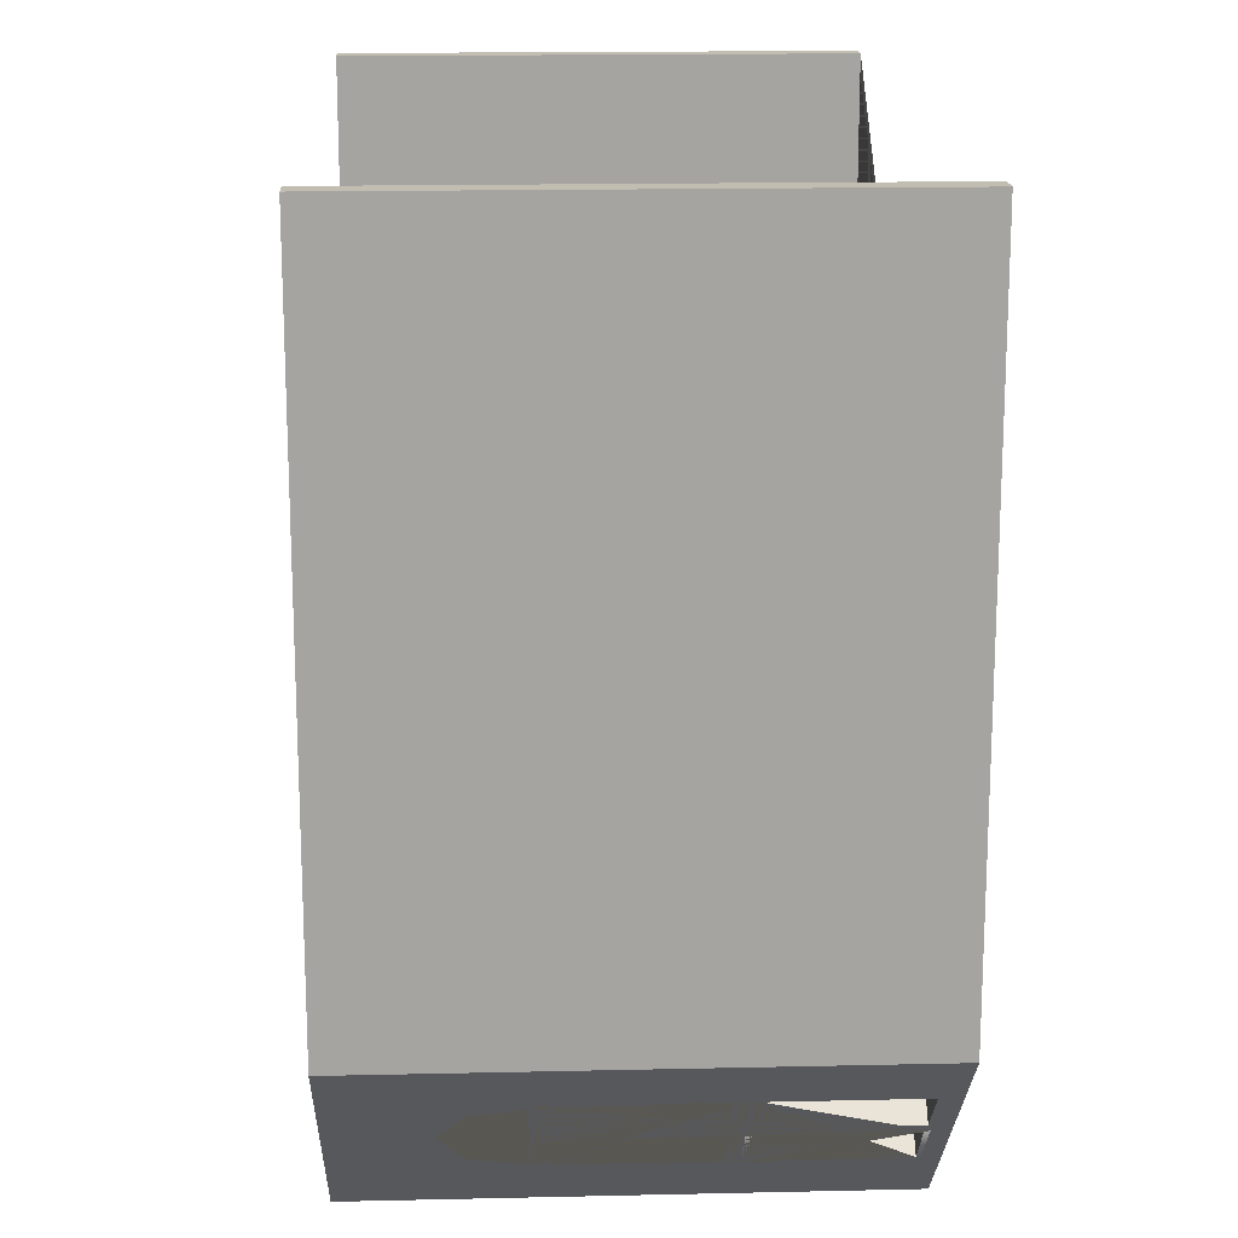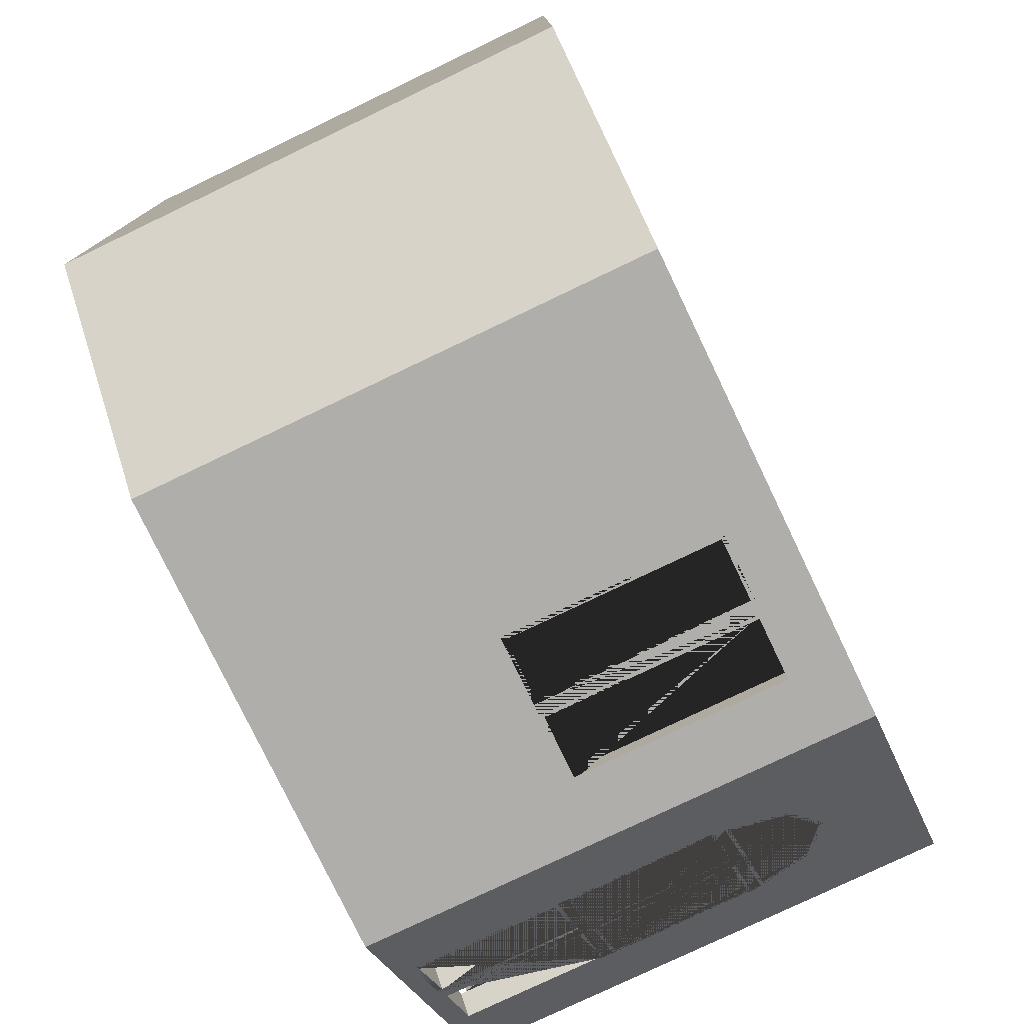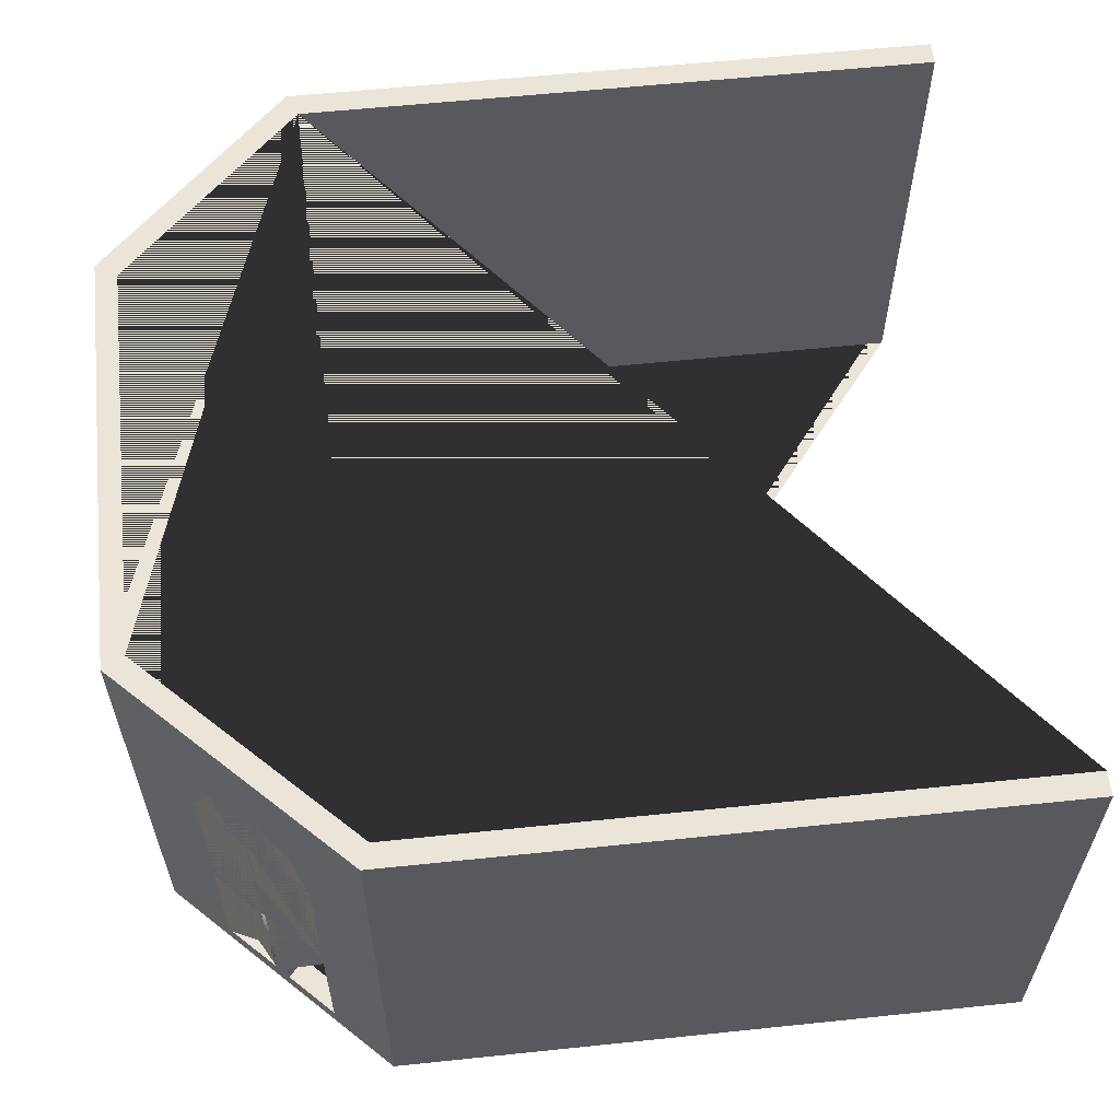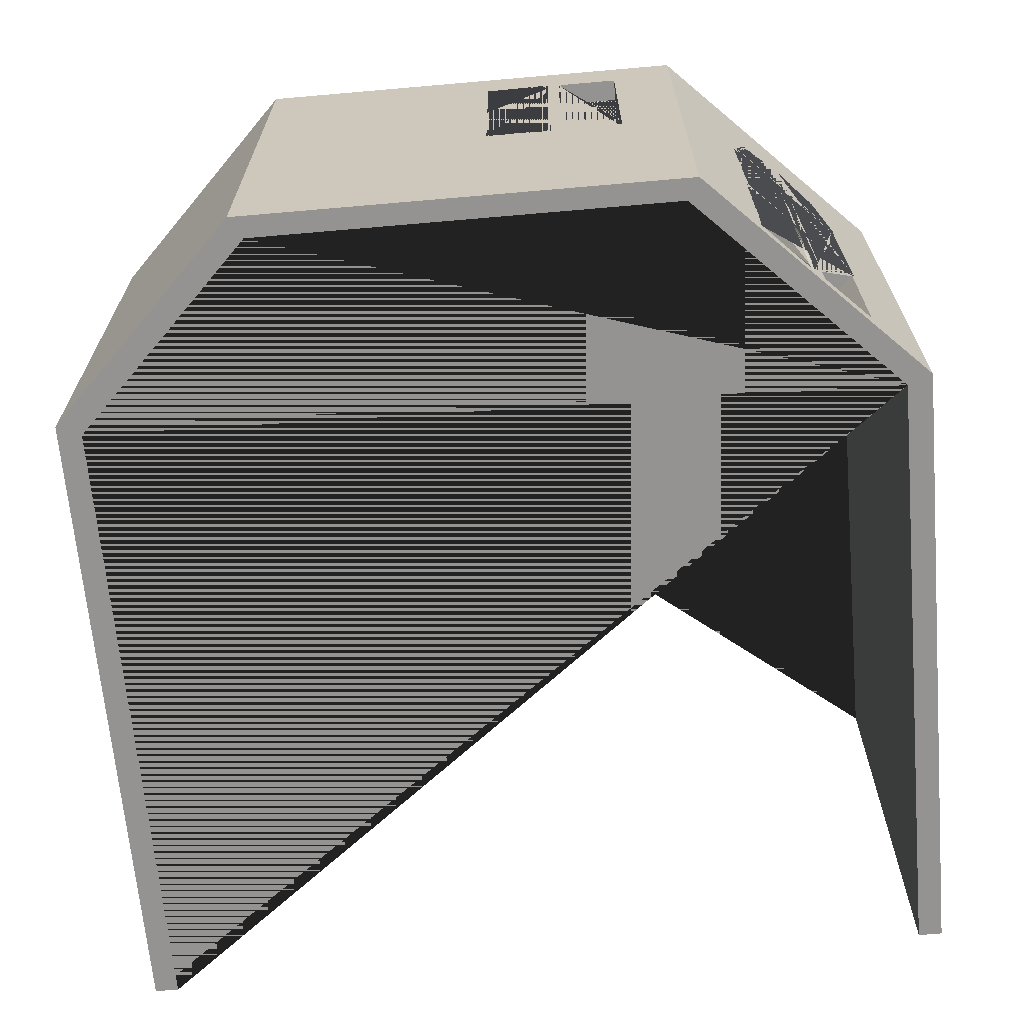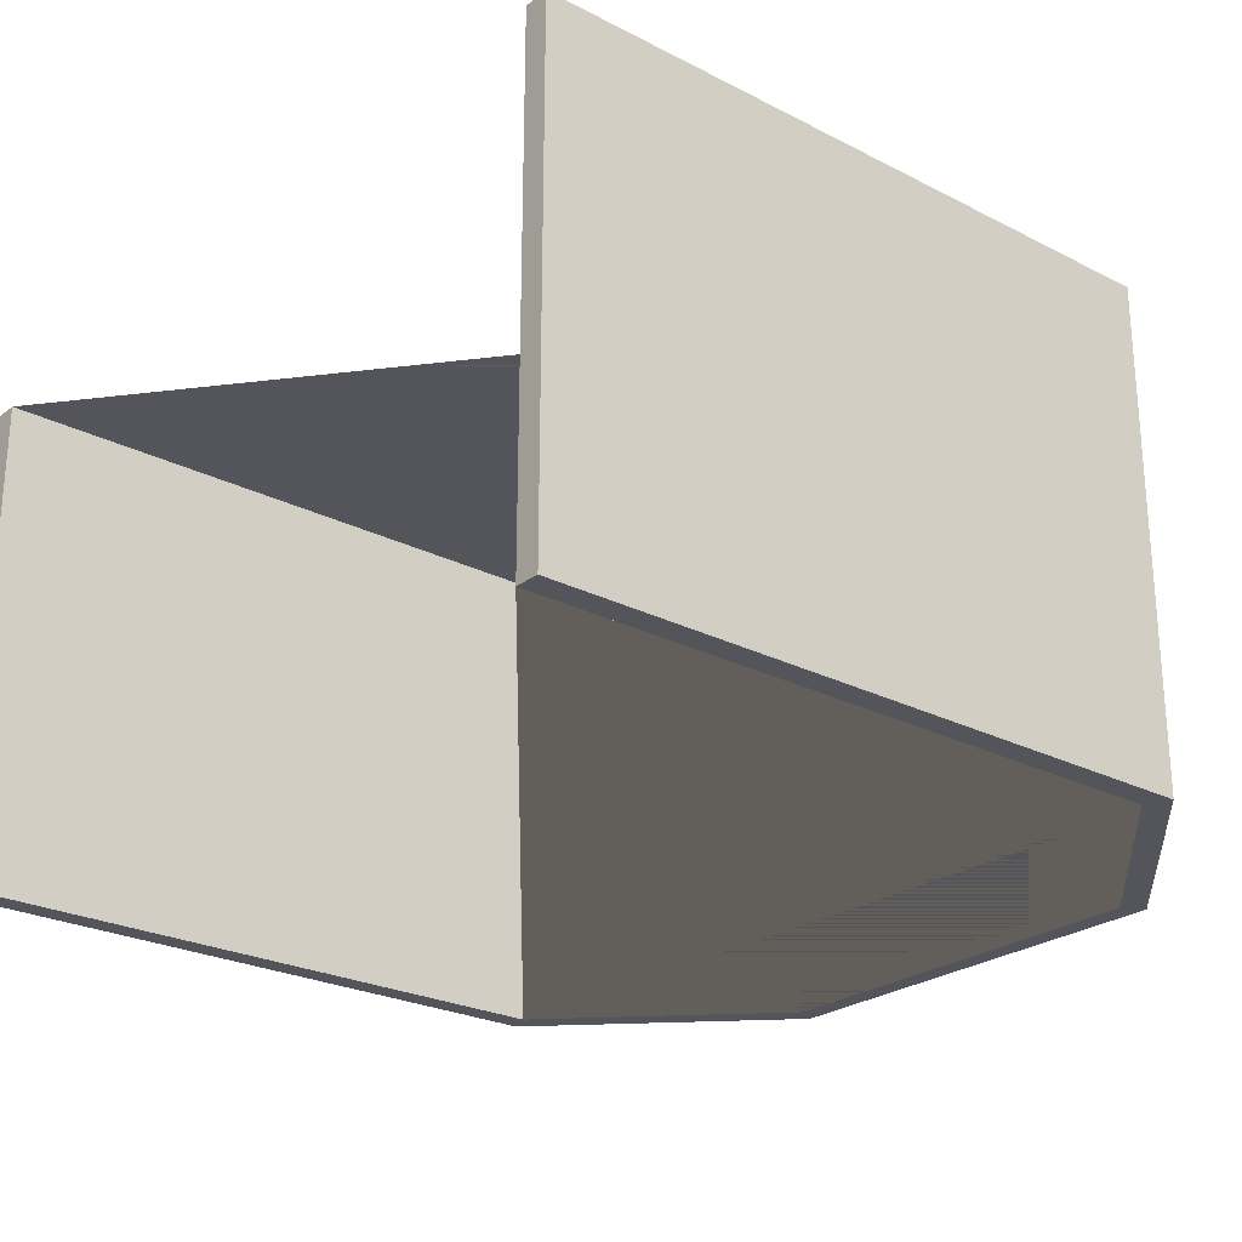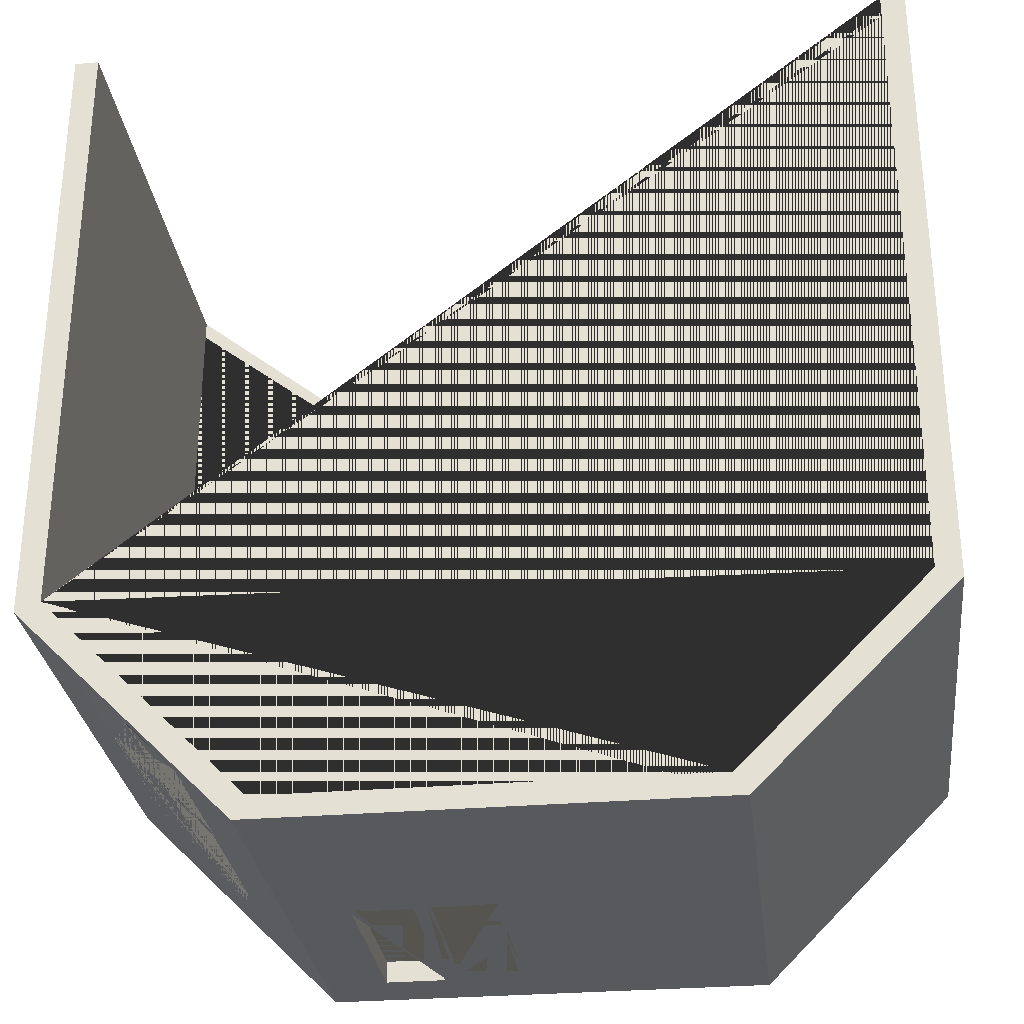
<metadata>
{"format":"obj","ext":"obj","renderer":"f3d","projection":"perspective","resolution":1024,"background":"white","views":[{"elev":16.8,"azim":-92.6,"up":"+Z"},{"elev":-77.8,"azim":115.6,"up":"+Z"},{"elev":59.3,"azim":-96.1,"up":"+Y"},{"elev":-66.8,"azim":-175.0,"up":"+Y"},{"elev":-24.9,"azim":50.3,"up":"+Y"},{"elev":-29.7,"azim":7.1,"up":"+Z"}]}
</metadata>
<code>
g Cube.001_Cube.004
v 53.43 -16.26 58
v 53.43 22.73 58
v -14.66 -16.26 58
v -14.66 22.73 58
v -14.66 -16.26 6.848
v 2.403 -16.26 -10.21
v 2.403 22.73 -10.21
v -14.66 22.73 6.848
v 37.86 -16.26 -10.21
v 53.43 -16.26 5.35
v 53.43 22.73 5.35
v 37.86 22.73 -10.21
v -12.71 22.73 58
v 51.48 22.73 58
v -12.71 -16.26 58
v 51.48 -16.26 58
v 51.48 22.73 6.195
v 3.374 22.73 -8.476
v 36.81 22.73 -8.476
v -12.71 22.73 7.607
v -12.71 -16.26 7.607
v 36.81 -16.26 -8.476
v 51.48 -16.26 6.195
v 3.374 -16.26 -8.476
v -2.162 8.855 -5.646
v -2.162 -14.92 -5.646
v -2.162 -3.449 -5.646
v -2.162 -2.616 -5.646
v -2.344 9.659 -5.464
v -6.614 -3.449 -1.194
v -6.03 -3.449 -1.778
v -6.614 -2.616 -1.194
v -6.03 -2.616 -1.778
v -10.48 -14.92 2.674
v -6.614 -14.92 -1.194
v -6.03 -14.92 -1.778
v -3.513 14.17 -4.295
v -6.614 8.855 -1.194
v -6.03 8.855 -1.778
v -6.12 9.659 -1.688
v -6.349 16.05 -1.459
v -9.235 9.659 1.427
v -10.48 -3.449 2.674
v -10.48 -2.616 2.674
v -10.48 8.855 2.674
v -10.35 9.659 2.547
v -9.185 14.17 1.377
v -2.16 14.17 -2.942
v -5.26 8.855 0.1588
v -4.677 8.855 -0.4246
v -6.291 9.659 1.19
v -4.996 16.05 -0.1056
v -9.129 -2.616 4.027
v -9.129 8.855 4.027
v -9.129 -3.449 4.027
v -9.001 9.659 3.9
v -7.832 14.17 2.73
v -0.8084 -14.92 -4.293
v -0.8084 -3.449 -4.293
v -0.8084 -2.616 -4.293
v -0.8084 8.855 -4.293
v -0.9904 9.659 -4.111
v -4.677 -14.92 -0.4246
v -5.26 -3.449 0.1588
v -4.677 -3.449 -0.4246
v -4.677 -2.616 -0.4246
v -5.26 -2.616 0.1588
v -9.129 -14.92 4.027
v -5.26 -14.92 0.1588
v 12.37 1.929 -10.21
v 12.37 18.65 -10.21
v 7.065 1.929 -10.21
v 7.065 18.65 -10.21
v 12.37 1.929 -8.476
v 12.37 18.65 -8.476
v 7.065 1.929 -8.476
v 7.065 18.65 -8.476
v 18.51 1.929 -10.21
v 13.21 1.929 -10.21
v 18.51 18.65 -10.21
v 13.21 18.65 -10.21
v 18.51 18.65 -8.476
v 13.21 18.65 -8.476
v 18.51 1.929 -8.476
v 13.21 1.929 -8.476
v -10.04 9.969 2.233
v -9.235 9.969 1.427
v -6.12 9.969 -1.688
v -2.658 9.969 -5.15
v -3.688 13.95 -4.12
v -6.349 15.71 -1.459
v -9.01 13.95 1.202
v -6.291 9.969 1.19
v -8.688 9.969 3.586
v -1.304 9.969 -3.797
v -7.657 13.95 2.555
v -4.996 15.71 -0.1056
v -2.335 13.95 -2.767
v -6.03 8.855 -1.778
v -6.03 -2.616 -1.778
v -2.162 -2.616 -5.646
v -2.162 8.855 -5.646
v -4.677 8.855 -0.4246
v -0.8084 8.855 -4.293
v -0.8084 -2.616 -4.293
v -4.677 -2.616 -0.4246
v -5.83 8.572 -1.978
v -5.83 -2.333 -1.978
v -2.362 -2.333 -5.446
v -2.362 8.572 -5.446
v -4.477 8.572 -0.6246
v -1.008 8.572 -4.093
v -1.008 -2.333 -4.093
v -4.477 -2.333 -0.6246
v -10.28 -2.333 2.474
v -6.814 -2.333 -0.9945
v -6.814 8.572 -0.9945
v -10.28 8.572 2.474
v -8.929 8.572 3.827
v -5.46 8.572 0.3588
v -8.929 -2.333 3.827
v -5.46 -2.333 0.3588
v -6.03 -14.92 -1.778
v -2.162 -14.92 -5.646
v -10.48 -14.92 2.674
v -6.614 -14.92 -1.194
v -6.614 -3.449 -1.194
v -10.48 -3.449 2.674
v -2.162 -3.449 -5.646
v -6.03 -3.449 -1.778
v -4.677 -3.449 -0.4246
v -0.8084 -3.449 -4.293
v -0.8084 -14.92 -4.293
v -9.129 -14.92 4.027
v -9.129 -3.449 4.027
v -5.26 -14.92 0.1588
v -4.677 -14.92 -0.4246
v -5.26 -3.449 0.1588
v -6.03 -3.449 -1.778
v -6.03 -14.92 -1.778
v -4.677 -14.92 -0.4246
v -4.677 -3.449 -0.4246
v -6.03 -14.92 -1.778
v -2.162 -14.92 -5.646
v -10.48 -14.92 2.674
v -6.614 -14.92 -1.194
v -6.614 -3.449 -1.194
v -10.48 -3.449 2.674
v -2.162 -3.449 -5.646
v -6.03 -3.449 -1.778
v -4.677 -3.449 -0.4246
v -0.8084 -3.449 -4.293
v -0.8084 -14.92 -4.293
v -9.129 -14.92 4.027
v -9.129 -3.449 4.027
v -5.26 -14.92 0.1588
v -4.677 -14.92 -0.4246
v -5.26 -3.449 0.1588
v -6.03 -3.449 -1.778
v -6.03 -14.92 -1.778
v -4.677 -14.92 -0.4246
v -4.677 -3.449 -0.4246
v -6.03 -14.92 -1.778
v -2.162 -14.92 -5.646
v -10.48 -14.92 2.674
v -6.614 -14.92 -1.194
v -6.614 -3.449 -1.194
v -10.48 -3.449 2.674
v -2.162 -3.449 -5.646
v -6.03 -3.449 -1.778
v -4.677 -3.449 -0.4246
v -0.8084 -3.449 -4.293
v -0.8084 -14.92 -4.293
v -9.129 -14.92 4.027
v -9.129 -3.449 4.027
v -5.26 -14.92 0.1588
v -4.677 -14.92 -0.4246
v -5.26 -3.449 0.1588
v -10.28 -14.64 2.474
v -6.814 -14.64 -0.9944
v -6.814 -3.732 -0.9945
v -10.28 -3.732 2.474
v -8.929 -14.64 3.827
v -8.929 -3.732 3.827
v -5.46 -14.64 0.3588
v -5.46 -3.732 0.3588
v -5.747 -3.449 -2.061
v -5.747 -14.92 -2.061
v -4.394 -14.92 -0.7074
v -4.394 -3.449 -0.7074
v -6.03 -14.52 -1.778
v -2.362 -14.64 -5.446
v -2.362 -3.732 -5.446
v -6.03 -3.849 -1.778
v -4.677 -3.849 -0.4246
v -1.008 -3.732 -4.093
v -1.008 -14.64 -4.093
v -4.677 -14.52 -0.4246
v 13.49 2.212 -10.21
v 18.23 2.212 -10.21
v 18.23 18.36 -10.21
v 13.49 18.36 -10.21
v 13.49 18.36 -8.476
v 18.23 18.36 -8.476
v 18.23 2.212 -8.476
v 13.49 2.212 -8.476
v 7.348 18.36 -10.21
v 7.348 2.212 -10.21
v 12.09 18.36 -10.21
v 12.09 2.212 -10.21
v 7.348 2.212 -8.476
v 7.348 18.36 -8.476
v 12.09 18.36 -8.476
v 12.09 2.212 -8.476
g Cube.001_m_çingenepembe
f 6 7 73 72
f 71 73 7 12 9 6 72 70 79 78 80 81
f 79 70 71 81
f 4 3 15 13
f 1 2 14 16
f 17 14 2 11 12 7 8 4 13 20 18 19
f 3 4 8 5
f 36 26 6 5 34 35 30 43 44 32 38 45 46 42 40 39 33 28 27 31
f 43 34 5 8 7 6 26 27 28 25 39 40 29 37 41 47 46 45 44
f 10 11 2 1
f 9 12 11 10
f 21 15 3 5 6 9 10 1 16 23 22 24
f 68 69 136 134
f 58 59 132 133
f 65 31 130 131
f 59 65 131 132
f 36 63 137 123
f 26 36 123 124
f 129 124 144 149
f 64 55 135 138
f 45 38 117 118
f 54 53 121 119
f 53 67 122 121
f 44 45 118 115
f 60 61 104 105
f 50 66 106 103
f 39 25 102 99
f 28 33 100 101
f 62 48 98 95
f 41 37 90 91
f 48 52 97 98
f 37 29 89 90
f 52 57 96 97
f 29 40 88 89
f 75 77 212 213
f 71 70 210 209
f 76 74 214 211
f 77 76 211 212
f 83 85 206 203
f 80 78 200 201
f 79 81 202 199
f 84 82 204 205
f 93 95 89 88 87
f 93 87 86 94
f 92 96 94 86
f 98 90 89 95
f 97 91 90 98
f 96 92 91 97
f 42 46 86 87
f 47 41 91 92
f 40 42 87 88
f 46 47 92 86
f 51 62 95 93
f 56 51 93 94
f 57 56 94 96
f 100 99 107 108
f 102 101 109 110
f 104 103 111 112
f 106 105 113 114
f 33 39 99 100
f 61 50 103 104
f 25 28 101 102
f 66 60 105 106
f 109 113 112 110
f 109 108 114 113
f 107 111 114 108
f 111 107 110 112
f 103 106 114 111
f 105 104 112 113
f 99 102 110 107
f 101 100 108 109
f 116 122 120 117
f 116 115 121 122
f 118 119 121 115
f 118 117 120 119
f 32 44 115 116
f 49 54 119 120
f 67 49 120 122
f 38 32 116 117
f 63 36 140 141
f 138 135 155 158
f 123 137 157 143
f 125 128 148 145
f 136 138 158 156
f 130 129 149 150
f 137 133 153 157
f 31 27 129 130
f 63 58 133 137
f 35 34 125 126
f 30 35 126 127
f 34 43 128 125
f 55 68 134 135
f 43 30 127 128
f 69 64 138 136
f 27 26 124 129
f 151 150 170 171
f 149 144 164 169
f 158 155 175 178
f 141 140 160 161
f 143 157 177 163
f 145 148 168 165
f 156 158 178 176
f 142 141 161 162
f 131 130 150 151
f 31 65 142 139
f 132 131 151 152
f 124 123 143 144
f 133 132 152 153
f 126 125 145 146
f 36 31 139 140
f 135 134 154 155
f 127 126 146 147
f 65 63 141 142
f 134 136 156 154
f 128 127 147 148
f 169 164 192 193
f 166 165 179 180
f 176 178 186 185
f 168 167 181 182
f 165 168 182 179
f 159 162 190 187
f 161 160 188 189
f 173 172 196 197
f 139 142 162 159
f 152 151 171 172
f 144 143 163 164
f 153 152 172 173
f 146 145 165 166
f 155 154 174 175
f 147 146 166 167
f 154 156 176 174
f 148 147 167 168
f 140 139 159 160
f 157 153 173 177
f 150 149 169 170
f 180 185 186 181
f 180 179 183 185
f 182 184 183 179
f 182 181 186 184
f 174 176 185 183
f 178 175 184 186
f 167 166 180 181
f 175 174 183 184
f 187 190 189 188
f 192 197 196 193
f 192 191 198 197
f 194 193 196 195
f 160 159 187 188
f 163 177 198 191
f 164 163 191 192
f 172 171 195 196
f 162 161 189 190
f 171 170 194 195
f 170 169 193 194
f 177 173 197 198
f 201 200 205 204
f 205 200 199 206
f 202 203 206 199
f 202 201 204 203
f 85 84 205 206
f 82 83 203 204
f 81 80 201 202
f 78 79 199 200
f 209 210 214 213
f 214 210 208 211
f 207 212 211 208
f 207 209 213 212
f 74 75 213 214
f 70 72 208 210
f 73 71 209 207
f 72 73 207 208
g Cube.001_wall_pembe.001
f 18 24 76 77
f 76 24 22 19 18 77 75 83 82 84 85 74
f 75 74 85 83
f 13 15 21 20
f 51 56 54 49 50 61 62
f 64 65 59 58 24 18 20 21 68 55 53 54 56 57 52 48 62 61 60 66 50 49 67
f 69 68 21 24 58 63 65 64
f 53 55 64 67
f 16 14 17 23
f 23 17 19 22

</code>
